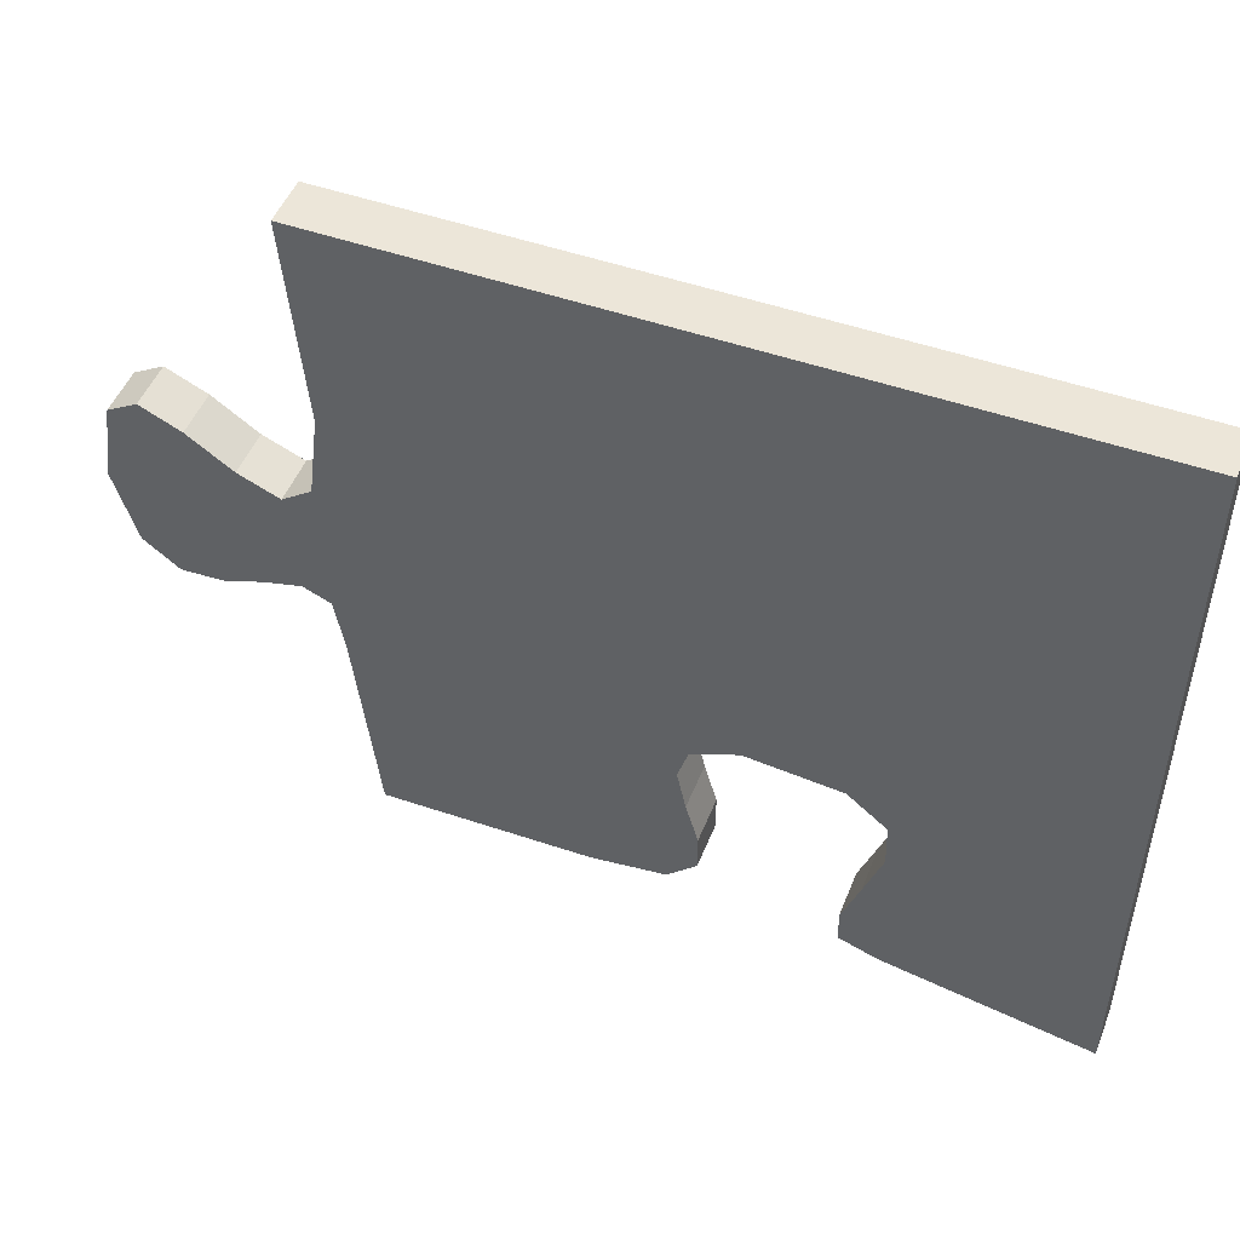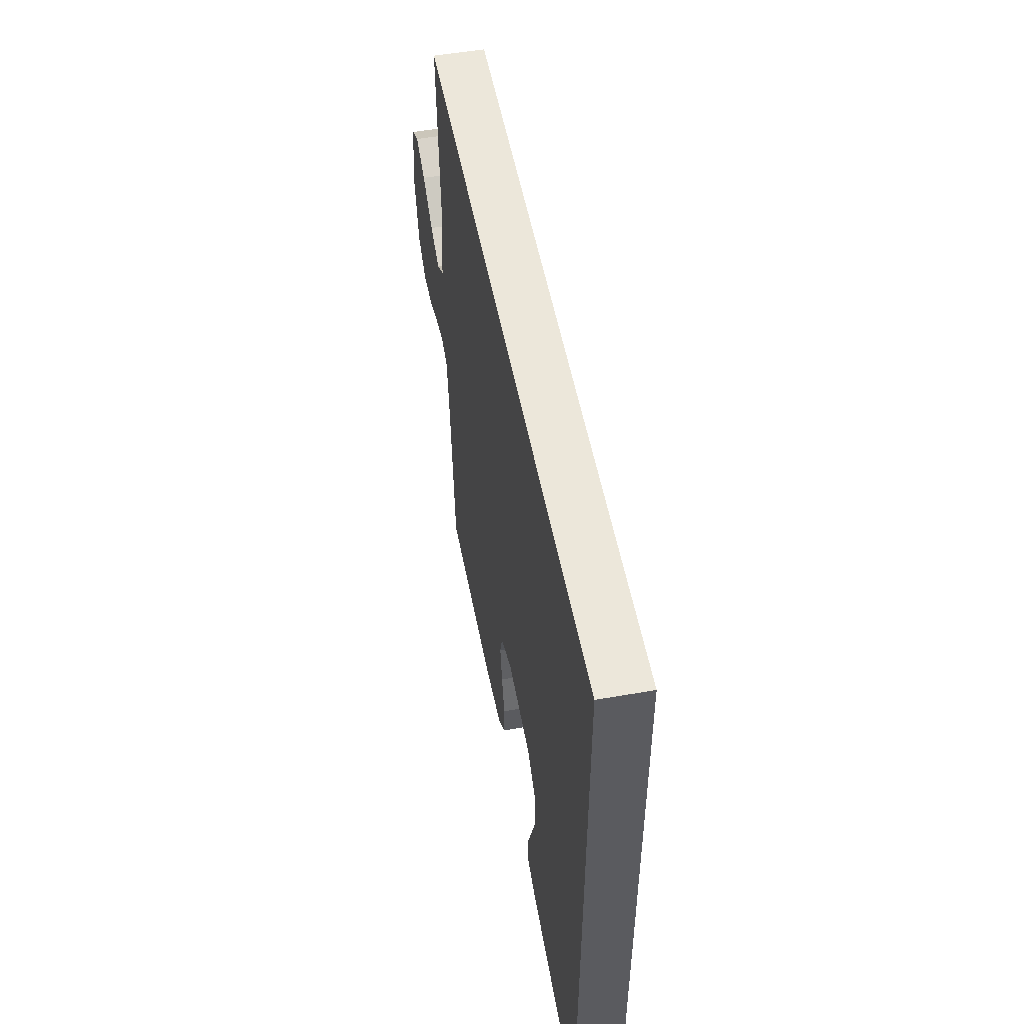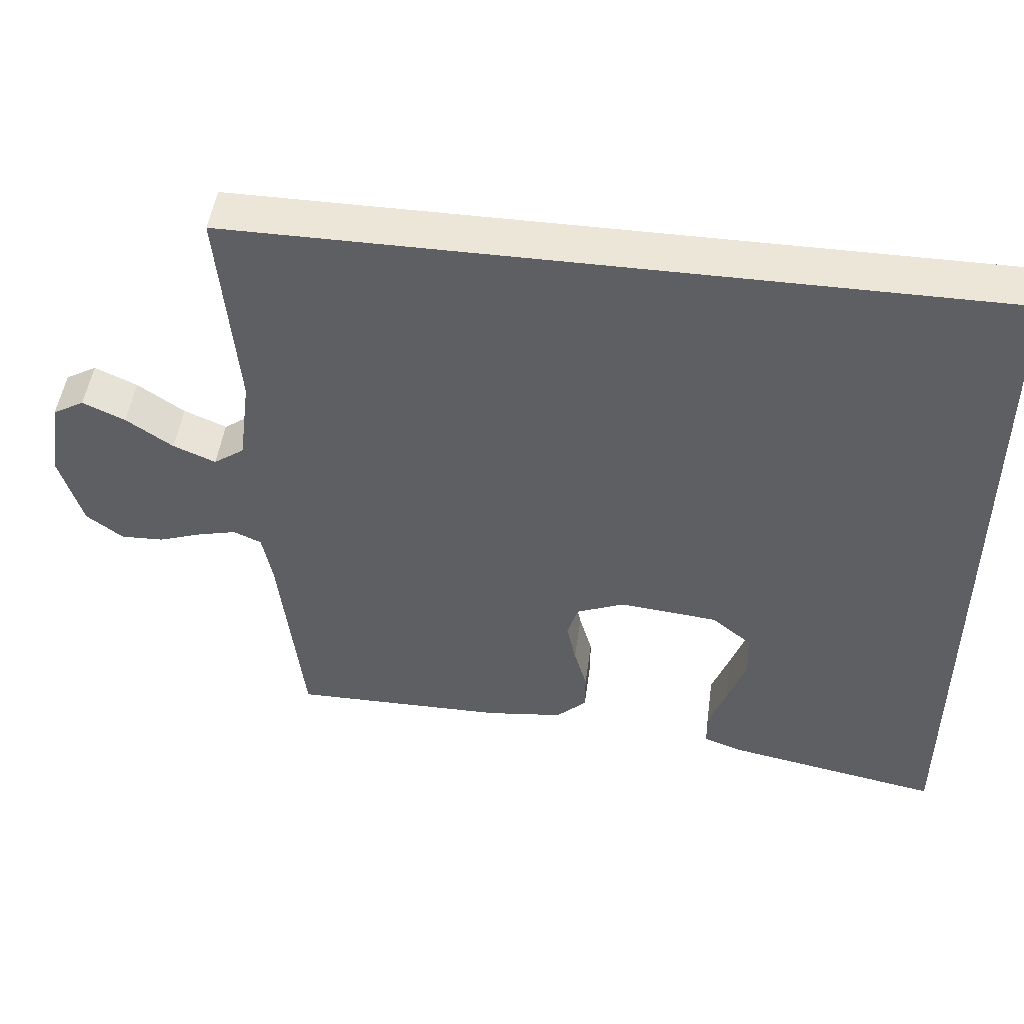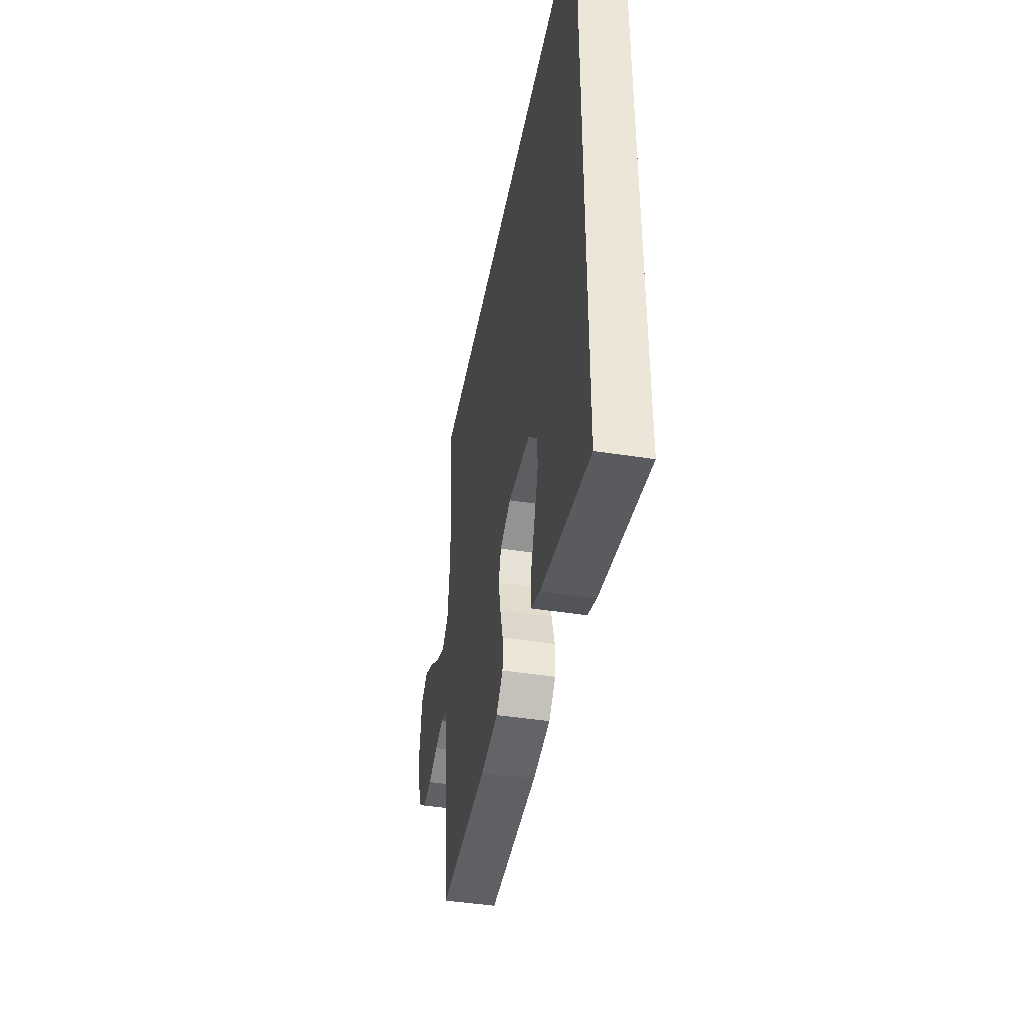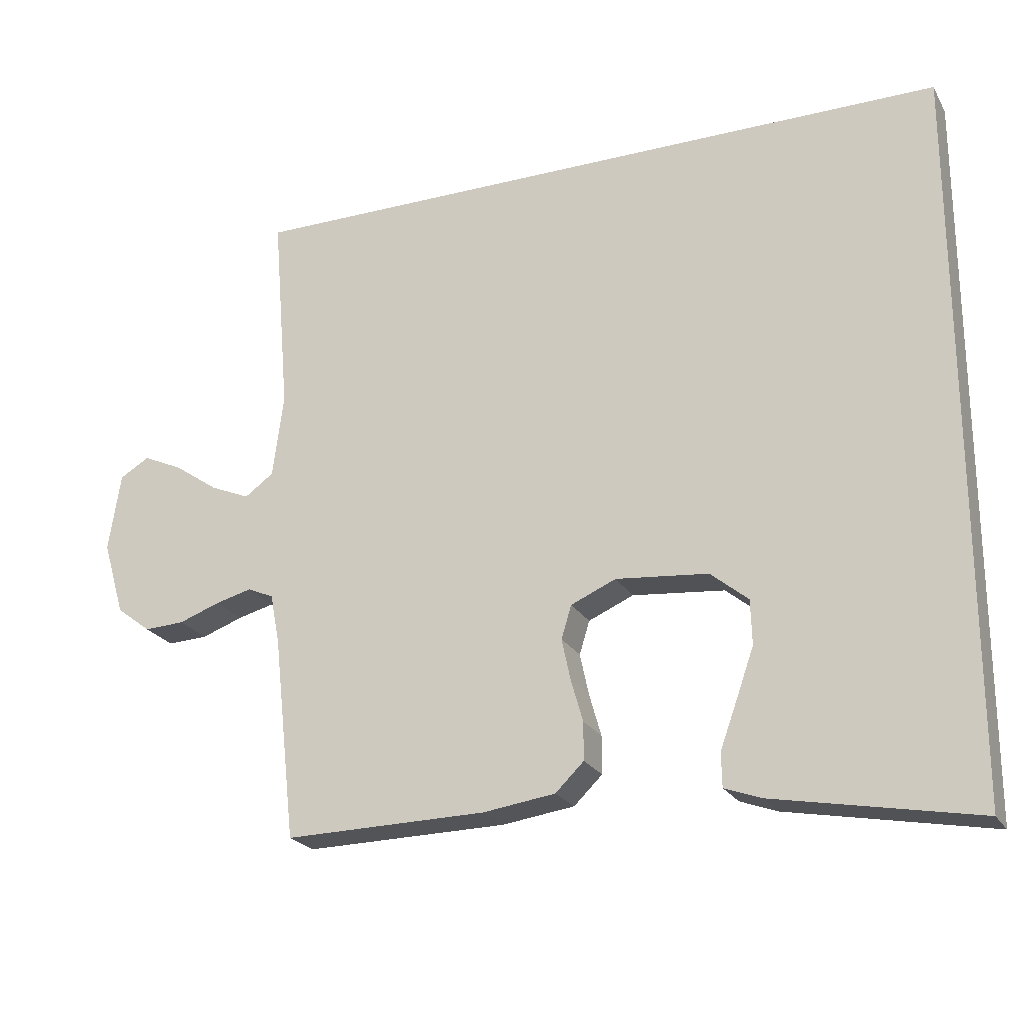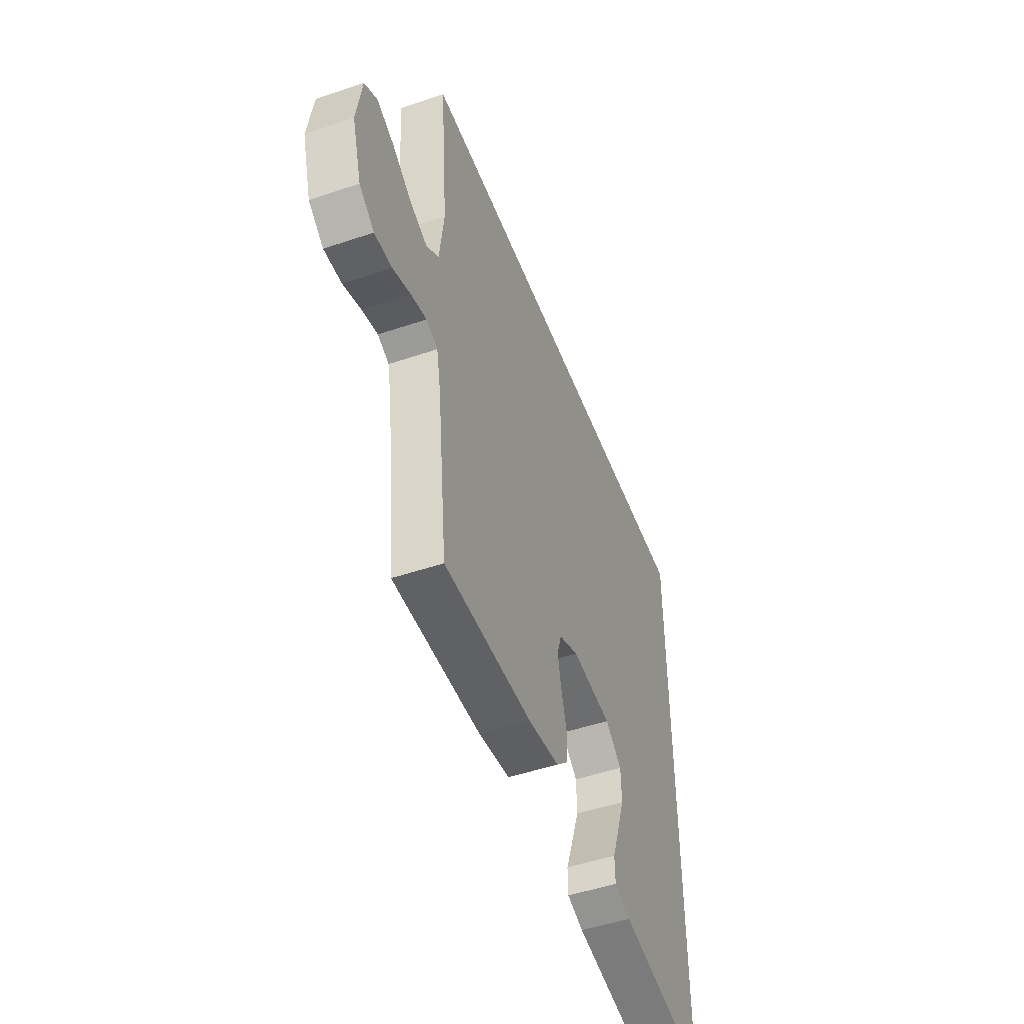
<metadata>
{"format":"obj","ext":"obj","renderer":"f3d","projection":"perspective","resolution":1024,"background":"white","views":[{"elev":49.3,"azim":21.2,"up":"+Z"},{"elev":52.8,"azim":79.3,"up":"+Z"},{"elev":49.1,"azim":7.9,"up":"+Z"},{"elev":-43.3,"azim":79.5,"up":"+Z"},{"elev":-22.9,"azim":23.0,"up":"+Z"},{"elev":-49.0,"azim":-69.4,"up":"+Z"}]}
</metadata>
<code>
v -0.5 0.07 -0.5
v -0.533 0.07 -0.2
v -0.547 0.07 -0.126
v -0.586 0.07 -0.109
v -0.64 0.07 -0.123
v -0.701 0.07 -0.145
v -0.761 0.07 -0.148
v -0.812 0.07 -0.109
v -0.844 0.07 0
v -0.826 0.07 0.116
v -0.782 0.07 0.142
v -0.723 0.07 0.115
v -0.658 0.07 0.07
v -0.599 0.07 0.045
v -0.556 0.07 0.076
v -0.54 0.07 0.2
v -0.565 0.07 0.5
v 0.5 0.07 0.5
v 0.5 0.07 -0.575
v 0.2 0.07 -0.519
v 0.145 0.07 -0.499
v 0.144 0.07 -0.449
v 0.169 0.07 -0.38
v 0.195 0.07 -0.306
v 0.193 0.07 -0.24
v 0.137 0.07 -0.194
v 0 0.07 -0.181
v -0.067 0.07 -0.21
v -0.082 0.07 -0.259
v -0.069 0.07 -0.32
v -0.051 0.07 -0.383
v -0.051 0.07 -0.439
v -0.093 0.07 -0.48
v -0.2 0.07 -0.495
v -0.5 0 -0.5
v -0.533 0 -0.2
v -0.547 0 -0.126
v -0.586 0 -0.109
v -0.64 0 -0.123
v -0.701 0 -0.145
v -0.761 0 -0.148
v -0.812 0 -0.109
v -0.844 0 0
v -0.826 0 0.116
v -0.782 0 0.142
v -0.723 0 0.115
v -0.658 0 0.07
v -0.599 0 0.045
v -0.556 0 0.076
v -0.54 0 0.2
v -0.565 0 0.5
v 0.5 0 0.5
v 0.5 0 -0.575
v 0.2 0 -0.519
v 0.145 0 -0.499
v 0.144 0 -0.449
v 0.169 0 -0.38
v 0.195 0 -0.306
v 0.193 0 -0.24
v 0.137 0 -0.194
v 0 0 -0.181
v -0.067 0 -0.21
v -0.082 0 -0.259
v -0.069 0 -0.32
v -0.051 0 -0.383
v -0.051 0 -0.439
v -0.093 0 -0.48
v -0.2 0 -0.495
f 34 1 2
f 33 34 2
f 32 33 2
f 31 32 2
f 30 31 2
f 29 30 2 3
f 28 29 3 4
f 27 28 4
f 26 27 4
f 21 22 23
f 20 21 23
f 19 20 23
f 18 19 23
f 18 23 24
f 16 17 18
f 15 16 18
f 14 15 18
f 11 12 13
f 10 11 13
f 9 10 13
f 8 9 13
f 7 8 13
f 6 7 13
f 5 6 13
f 4 5 13 14
f 26 4 14 18
f 18 24 25
f 18 25 26
f 36 35 68
f 36 68 67
f 36 67 66
f 36 66 65
f 36 65 64
f 37 36 64 63
f 38 37 63 62
f 38 62 61
f 38 61 60
f 57 56 55
f 57 55 54
f 57 54 53
f 57 53 52
f 58 57 52
f 52 51 50
f 52 50 49
f 52 49 48
f 47 46 45
f 47 45 44
f 47 44 43
f 47 43 42
f 47 42 41
f 47 41 40
f 47 40 39
f 48 47 39 38
f 52 48 38 60
f 59 58 52
f 60 59 52
f 1 35 36 2
f 2 36 37 3
f 3 37 38 4
f 4 38 39 5
f 5 39 40 6
f 6 40 41 7
f 7 41 42 8
f 8 42 43 9
f 9 43 44 10
f 10 44 45 11
f 11 45 46 12
f 12 46 47 13
f 13 47 48 14
f 14 48 49 15
f 15 49 50 16
f 16 50 51 17
f 17 51 52 18
f 18 52 53 19
f 19 53 54 20
f 20 54 55 21
f 21 55 56 22
f 22 56 57 23
f 23 57 58 24
f 24 58 59 25
f 25 59 60 26
f 26 60 61 27
f 27 61 62 28
f 28 62 63 29
f 29 63 64 30
f 30 64 65 31
f 31 65 66 32
f 32 66 67 33
f 33 67 68 34
f 34 68 35 1

</code>
